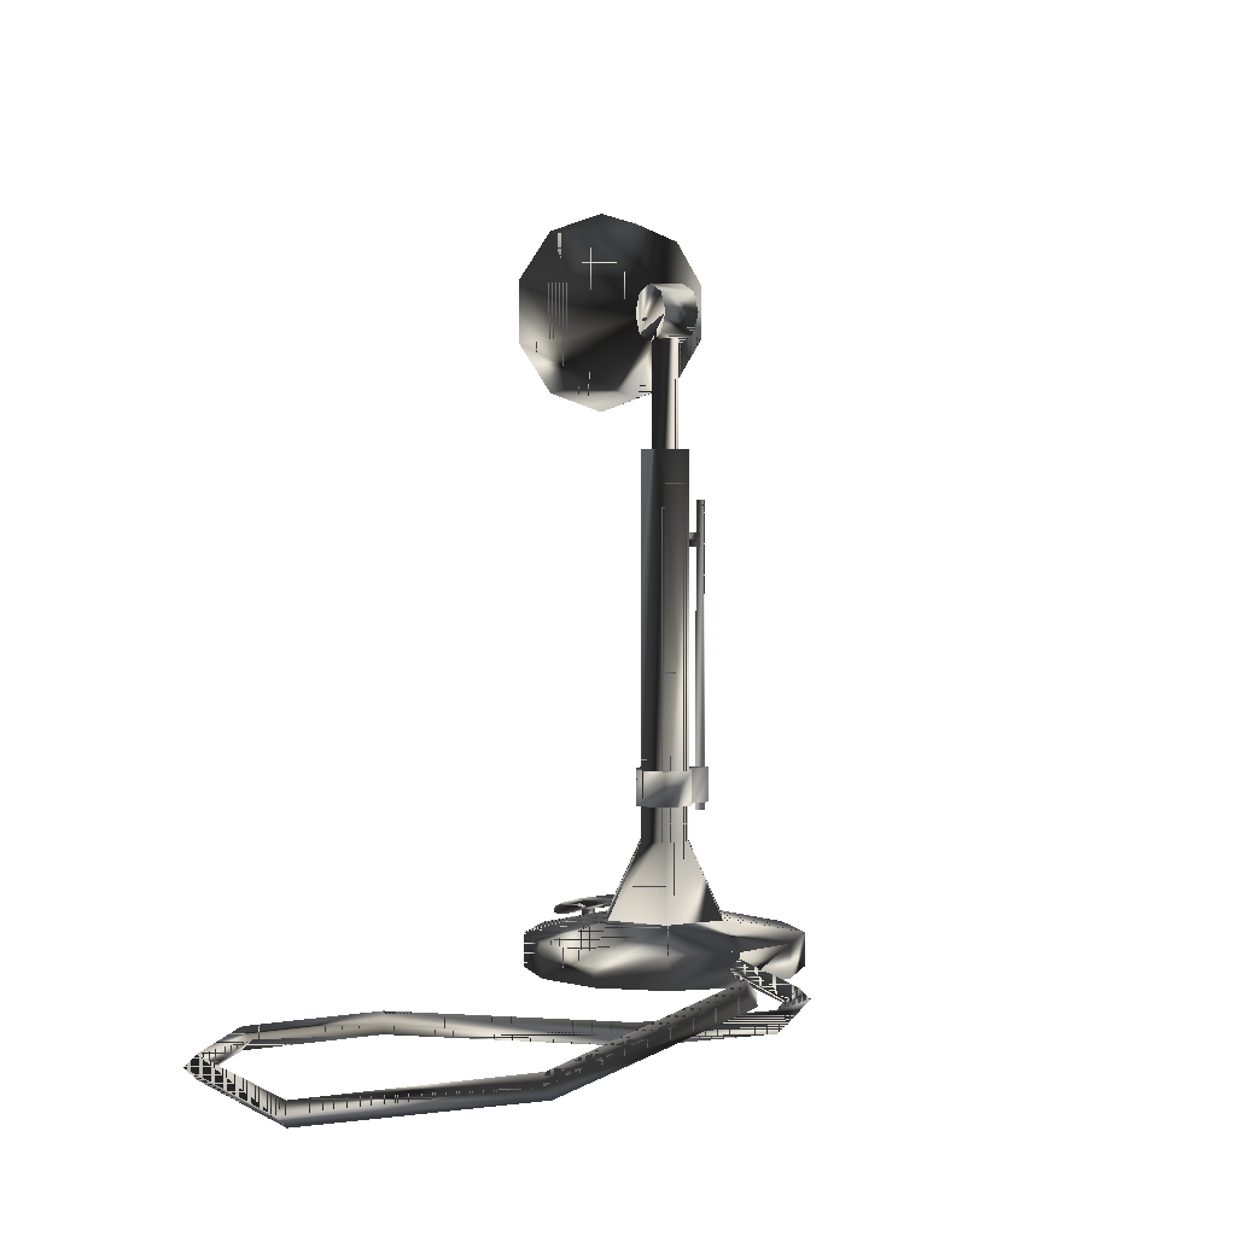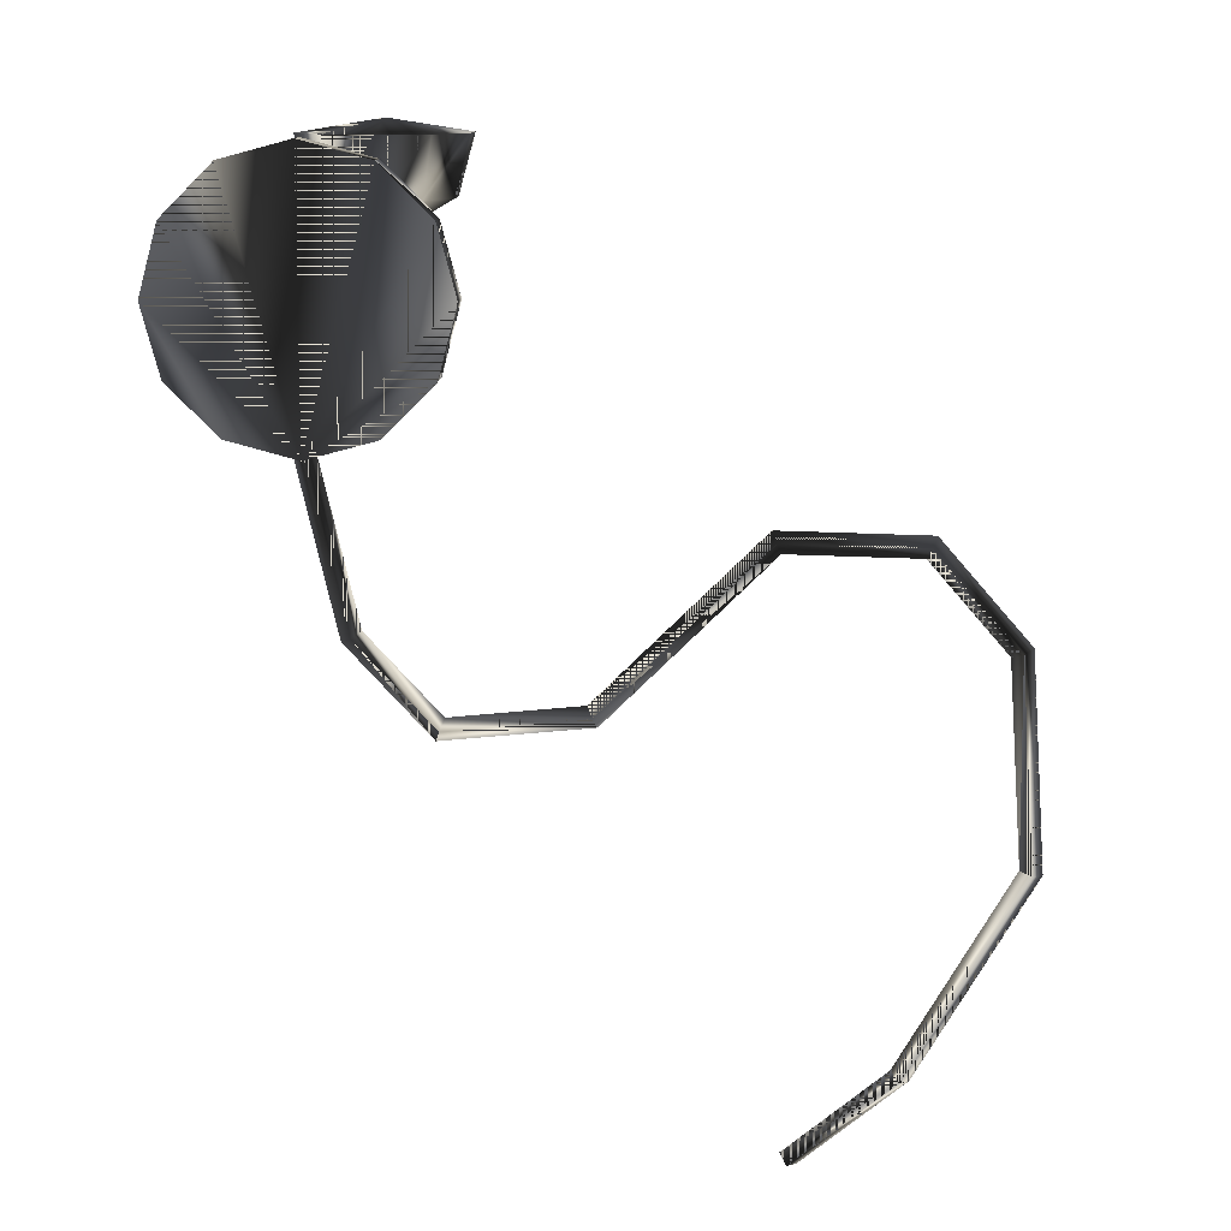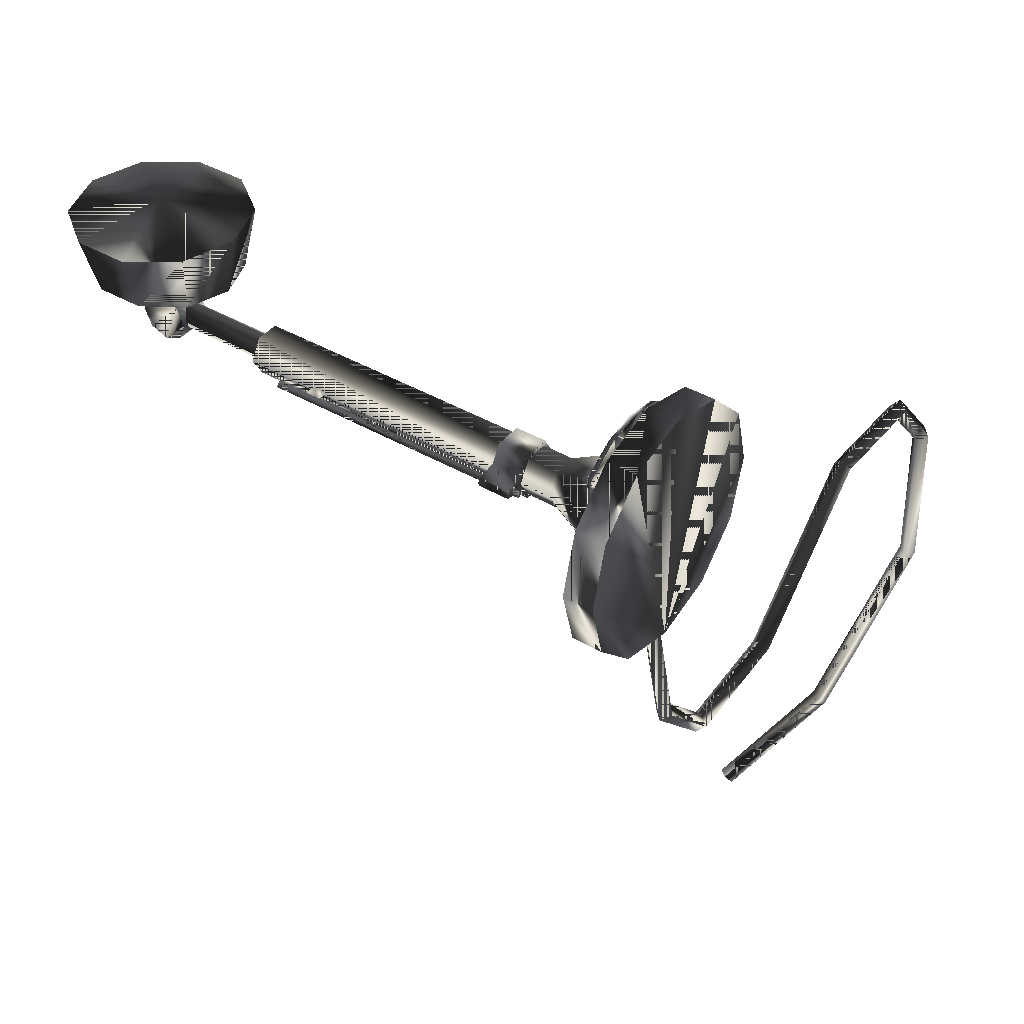
<metadata>
{"format":"obj","ext":"obj","renderer":"f3d","projection":"perspective","resolution":1024,"background":"white","views":[{"elev":3.7,"azim":149.5,"up":"+Y"},{"elev":11.3,"azim":2.4,"up":"+Z"},{"elev":41.2,"azim":-54.8,"up":"+Z"}]}
</metadata>
<code>
g SM_microphone
v -2.591 2.161 8.766
v -2.591 2.161 8.766
v -2.767 0.107 13.6
v 0.02395 0.107 3.184
v -2.767 0.107 13.6
v 0.02395 0.107 3.184
v 0.7576 27.18 8.679
v 0.7576 25.22 9.494
v -0.7461 26.03 9.831
v -0.7461 25.22 7.865
v -0.7461 25.22 7.865
v 0.7576 25.22 9.494
v -0.7461 26.03 9.831
v 0.7576 27.18 8.679
v 1.629 2.051 13.38
v -2.856 2.051 12.46
v 3.027 2.051 12.46
v -1.458 2.051 13.38
v -3.857 24.9 13.87
v -3.857 24.9 13.87
v -2.397 29.39 13.87
v -2.397 29.39 13.87
v -0.03471 26.14 9.273
v 2.327 22.89 13.87
v 2.327 22.89 13.87
v 3.787 27.38 13.87
v 3.787 27.38 13.87
v 2.815 0.107 13.6
v 2.815 0.107 13.6
v 5.606 0.107 8.766
v 5.606 0.107 8.766
v -4.81 0.107 5.975
v -4.81 0.107 5.975
v 0.5625 20.69 9.698
v -1.053 20.69 8.766
v -0.5146 5.199 7.833
v 1.496 2.051 12.36
v 2.71 2.051 11.75
v -1.325 2.051 12.36
v -2.539 2.051 11.75
v 0.08552 2.051 13.65
v 1.331 2.161 6.501
v 1.331 2.161 6.501
v -0.5146 5.199 9.698
v 1.331 2.161 11.03
v 1.331 2.161 11.03
v 0.08552 2.051 12.51
v -0.03471 29.61 11.07
v -0.03471 22.67 11.07
v 3.023 25.07 11.07
v -3.092 27.21 11.07
v 1.101 5.199 8.766
v 0.5625 20.69 7.833
v 4.858 1.477 5.975
v 4.858 1.477 11.56
v -4.81 1.477 11.56
v 0.02396 1.477 14.35
v 3.112 2.051 11.93
v -2.941 2.051 11.93
v -4.81 1.477 5.975
v 0.02395 1.477 3.184
v -0.03471 22.12 13.87
v -0.03471 22.12 13.87
v -0.03471 30.16 13.87
v -0.03471 30.16 13.87
v -0.03471 26.14 14.51
v 1.855 28.95 11.07
v -1.924 23.33 11.07
v 2.639 2.161 8.766
v 2.639 2.161 8.766
v -1.283 2.161 11.03
v -1.283 2.161 11.03
v -1.283 2.161 6.501
v -1.283 2.161 6.501
v 2.815 0.107 3.932
v 2.815 0.107 3.932
v -5.558 0.107 8.766
v -5.558 0.107 8.766
v 0.5625 5.199 9.698
v -1.053 5.199 8.766
v 0.5625 5.199 7.833
v 2.327 29.39 13.87
v 2.327 29.39 13.87
v -2.397 22.89 13.87
v -2.397 22.89 13.87
v -3.857 27.38 13.87
v -3.857 27.38 13.87
v 3.787 24.9 13.87
v 3.787 24.9 13.87
v 1.101 20.69 8.766
v -0.5146 20.69 7.833
v -0.5146 20.69 9.698
v -2.767 1.477 3.932
v -0.5631 25.68 8.777
v -0.5631 25.68 8.777
v 0.6042 25.68 8.777
v 0.6042 25.68 8.777
v 0.3124 15 8.272
v 0.3124 15 9.283
v 1.855 23.33 11.07
v -1.924 28.95 11.07
v 1.294 8.005 8.803
v 0.6609 6.6 9.899
v -1.931 6.6 9.042
v 0.6609 6.6 7.708
v 3.023 27.21 11.07
v -3.092 25.07 11.07
v -1.052 8.005 9.124
v -0.6043 8.005 7.708
v 0.7576 26.03 7.528
v 0.7576 26.03 7.528
v -0.7461 26.84 7.865
v -0.7461 26.84 7.865
v -2.767 1.477 13.6
v -5.558 1.477 8.766
v 5.606 1.477 8.766
v 2.815 1.477 13.6
v 2.815 1.477 3.932
v -0.5631 15 8.777
v -4.81 0.107 11.56
v -4.81 0.107 11.56
v 4.858 0.107 5.975
v 4.858 0.107 5.975
v 4.858 0.107 11.56
v 4.858 0.107 11.56
v 0.02396 0.107 14.35
v 0.02396 0.107 14.35
v -2.767 0.107 3.932
v -2.767 0.107 3.932
v 0.025 0.3909 3.429
v 0.025 0.3909 3.429
v 0.025 1.232 3.429
v 0.025 1.232 3.429
v 1.974 0.8114 -3.02
v 1.207 0.8114 -3.43
v 4.732 0.3909 -6.611
v 4.732 1.232 -6.611
v 10.01 0.8114 -5.683
v 10.39 0.8114 -6.492
v 16.71 0.3909 0.2923
v 16.71 1.232 0.2923
v 0.6609 8.005 9.899
v 21.99 0.8114 -0.2597
v 22.38 0.8114 0.5719
v 25.46 0.3909 -3.616
v 25.46 1.232 -3.616
v 25.56 0.804 -11.62
v 26.41 0.8188 -11.79
v -0.2713 25.68 8.272
v -0.2713 25.68 8.272
v 26 0.3909 -11.75
v 21.52 2.335 -20.33
v 25.98 1.232 -11.66
v 0.3124 25.68 9.283
v 0.3124 25.68 9.283
v 25.05 0.8114 -3.785
v 22.18 0.3909 0.1561
v 16.55 0.8114 0.7171
v 25.88 0.8114 -3.447
v 22.18 1.232 0.1561
v 16.88 0.8114 -0.1326
v 10.2 0.3909 -6.087
v 10.2 1.232 -6.087
v 21.58 3.132 -20.04
v 21.91 2.777 -20.41
v 21.2 2.689 -19.96
v 17.84 5.84 -25
v -0.2713 15 9.283
v 4.566 0.8114 -7.049
v 1.591 0.3909 -3.225
v 4.899 0.8114 -6.172
v 1.591 1.232 -3.225
v 0.08555 2.445 13.04
v 0.6609 8.005 7.708
v 1.294 6.6 8.803
v -0.6043 6.6 7.708
v 17.18 5.714 -24.5
v -0.7461 25.22 9.494
v -0.7461 25.22 9.494
v 0.7576 24.88 8.679
v 0.7576 24.88 8.679
v -0.7461 27.18 8.679
v -0.7461 27.18 8.679
v 0.7576 26.84 9.494
v 0.7576 26.84 9.494
v 0.6042 15 8.777
v 0.3124 25.68 8.272
v 0.3124 25.68 8.272
v -0.2713 25.68 9.283
v -0.2713 25.68 9.283
v -0.2713 15 8.272
v -0.3844 0.8114 3.332
v -0.3844 0.8114 3.332
v 17.44 5.406 -24.94
v -0.6043 6.6 9.899
v 17.58 6.148 -24.57
v 0.4344 0.8114 3.525
v 0.4344 0.8114 3.525
v -0.6043 8.005 9.899
v -1.864 18.67 8.809
v -1.655 6.277 8.599
v -1.446 18.67 8.809
v -1.655 6.277 9.018
v 2.996 2.357 11.98
v -1.052 6.6 9.124
v -1.052 8.005 8.483
v -1.933 8.005 8.583
v -1.052 6.6 8.483
v -2.588 2.445 12.14
v 0.7576 25.22 7.865
v 0.7576 25.22 7.865
v -0.7461 26.03 7.528
v -0.7461 26.03 7.528
v 0.7576 26.03 9.831
v 0.7576 26.03 9.831
v -0.7461 24.88 8.679
v -0.7461 24.88 8.679
v -0.7461 26.84 9.494
v -0.7461 26.84 9.494
v 0.7576 26.84 7.865
v 0.7576 26.84 7.865
v -1.655 18.67 9.018
v -1.655 18.67 8.599
v -1.446 6.277 8.809
v -1.864 6.277 8.809
v -1.933 6.6 8.583
v -1.931 8.005 9.042
v 1.502 2.445 12.82
v 1.442 2.271 12.38
v -1.271 2.271 12.38
v -1.399 2.271 13.32
v 1.57 2.271 13.32
v 0.08555 2.271 13.57
v 2.914 2.271 12.47
v -0.9566 2.161 13.35
v -1.079 1.363 13.35
v -0.9566 1.363 12.5
v -1.079 2.161 12.5
v 1.169 2.161 13.35
v 1.047 1.363 13.35
v 1.047 2.161 12.5
v 1.169 1.363 12.5
v 0.08555 2.271 12.52
v -1.33 2.445 12.81
v -2.743 2.271 12.47
v -2.05 8.005 8.813
v -2.438 2.271 11.81
v -0.8847 17.35 8.863
v -1.602 17.35 8.863
v -0.8847 16.8 8.863
v -0.8847 17.35 8.702
v -1.602 16.8 8.863
v -1.602 16.8 8.702
v 2.609 2.271 11.81
v -2.05 6.6 8.813
v -1.602 17.35 8.702
v -0.8847 16.8 8.702
v -1.079 2.161 13.35
v -0.9566 1.363 13.35
v 1.047 2.161 13.35
v 1.169 1.363 13.35
v -0.9566 2.161 12.5
v -1.079 1.363 12.5
v 1.169 2.161 12.5
v 1.047 1.363 12.5
v 2.771 2.445 12.16
v -2.825 2.271 11.98
f 179 217 181
f 13 12 215
f 183 219 185
f 11 111 211
f 61 93 74
f 31 123 54
f 228 232 234
f 228 173 232
f 50 106 27
f 51 20 87
f 51 107 20
f 66 86 19
f 66 26 82
f 50 27 89
f 3 4 126
f 114 57 72
f 28 4 124
f 117 55 46
f 115 56 2
f 77 4 120
f 80 44 92
f 34 92 44
f 81 36 91
f 35 91 36
f 230 209 244
f 243 230 244
f 37 47 243
f 230 247 209
f 244 245 231
f 2 74 60
f 73 1 80
f 70 46 55
f 36 81 42
f 45 69 52
f 44 80 1
f 1 71 44
f 72 2 56
f 47 230 243
f 48 101 22
f 106 83 27
f 107 85 20
f 49 100 25
f 23 106 50
f 23 100 49
f 23 107 51
f 23 101 48
f 79 52 90
f 52 79 45
f 92 34 53
f 53 90 52
f 118 61 43
f 116 54 70
f 29 125 55
f 31 54 116
f 5 57 114
f 78 121 56
f 29 55 117
f 5 127 57
f 38 37 229
f 16 231 245
f 6 129 93
f 78 56 115
f 76 61 118
f 6 93 61
f 49 25 63
f 66 19 84
f 48 22 65
f 66 64 21
f 66 62 24
f 66 88 26
f 67 48 65
f 23 48 67
f 68 49 63
f 23 49 68
f 43 70 54
f 69 42 81
f 46 72 57
f 71 45 79
f 42 73 36
f 74 43 61
f 76 6 61
f 30 4 122
f 77 128 4
f 33 78 115
f 44 79 34
f 79 44 71
f 36 80 35
f 80 36 73
f 52 81 53
f 81 52 69
f 66 82 64
f 67 65 83
f 66 84 62
f 68 63 85
f 66 21 86
f 101 87 22
f 66 24 88
f 100 89 25
f 90 34 79
f 34 90 53
f 35 53 91
f 91 53 81
f 92 35 80
f 35 92 53
f 93 60 74
f 129 60 93
f 168 155 190
f 98 150 188
f 99 186 97
f 119 168 190
f 100 50 89
f 23 50 100
f 101 51 87
f 23 51 101
f 108 142 102
f 205 175 103
f 103 175 102
f 175 174 102
f 23 67 106
f 106 67 83
f 107 68 85
f 23 68 107
f 195 142 199
f 176 208 206
f 108 102 174
f 104 108 227
f 8 220 7
f 113 14 221
f 178 212 216
f 11 213 111
f 56 114 72
f 121 114 56
f 60 115 2
f 33 115 60
f 55 116 70
f 125 116 55
f 57 117 46
f 127 117 57
f 54 118 43
f 123 118 54
f 186 168 119
f 98 191 150
f 120 4 3
f 121 5 114
f 123 76 118
f 122 4 75
f 124 4 30
f 125 31 116
f 126 4 28
f 127 29 117
f 129 33 60
f 77 32 128
f 131 193 135
f 133 198 134
f 172 135 193
f 170 134 198
f 169 136 170
f 134 170 136
f 135 172 137
f 171 137 172
f 136 169 139
f 137 171 138
f 163 139 169
f 162 138 171
f 161 140 162
f 138 162 140
f 139 163 141
f 158 141 163
f 195 103 142
f 103 102 142
f 140 161 143
f 141 158 144
f 160 143 161
f 157 144 158
f 144 157 145
f 159 146 160
f 143 160 146
f 156 145 157
f 145 156 147
f 146 159 148
f 151 148 159
f 148 153 146
f 96 149 94
f 191 95 150
f 152 165 148
f 147 151 145
f 151 147 166
f 148 151 152
f 164 166 147
f 153 147 156
f 96 189 154
f 99 97 155
f 156 146 153
f 146 156 143
f 157 143 156
f 143 157 140
f 158 140 157
f 140 158 138
f 159 145 151
f 145 159 144
f 160 144 159
f 144 160 141
f 161 141 160
f 141 161 139
f 162 139 161
f 139 162 136
f 163 138 158
f 138 163 137
f 147 153 164
f 153 148 165
f 165 152 194
f 165 164 153
f 177 194 152
f 166 152 151
f 167 196 164
f 164 165 167
f 186 99 168
f 168 99 155
f 169 137 163
f 137 169 135
f 170 135 169
f 135 170 131
f 171 136 162
f 136 171 134
f 172 134 171
f 134 172 133
f 173 231 233
f 173 233 232
f 108 174 109
f 105 109 174
f 205 105 175
f 175 105 174
f 105 176 109
f 205 176 105
f 166 164 196
f 152 166 177
f 178 218 182
f 13 179 12
f 8 180 110
f 179 181 12
f 178 182 112
f 113 183 14
f 8 7 184
f 183 185 14
f 186 191 98
f 186 98 188
f 96 187 149
f 186 188 97
f 96 94 189
f 119 190 95
f 186 119 191
f 191 119 95
f 130 132 192
f 193 133 172
f 194 196 167
f 194 167 165
f 205 208 176
f 104 205 108
f 194 177 196
f 196 177 166
f 130 197 132
f 198 131 170
f 205 199 108
f 108 199 142
f 222 200 225
f 223 202 224
f 203 224 202
f 201 225 200
f 58 254 204
f 17 58 204
f 205 195 199
f 205 103 195
f 176 206 109
f 108 109 206
f 208 207 206
f 206 207 108
f 208 226 207
f 208 205 226
f 247 267 209
f 59 16 245
f 180 210 110
f 217 211 181
f 178 112 212
f 213 113 221
f 214 8 184
f 219 215 185
f 216 212 10
f 217 11 211
f 9 218 178
f 219 13 215
f 8 110 220
f 213 221 111
f 222 202 223
f 202 222 203
f 223 200 222
f 200 223 201
f 201 224 203
f 224 201 223
f 203 225 201
f 225 203 222
f 226 205 104
f 226 255 246
f 207 227 108
f 226 246 207
f 266 228 234
f 243 173 228
f 229 228 266
f 254 229 266
f 47 39 230
f 39 247 230
f 16 18 231
f 18 233 231
f 41 15 232
f 15 234 232
f 41 232 233
f 18 41 233
f 17 204 234
f 15 17 234
f 236 258 238
f 235 259 237
f 238 263 236
f 237 262 235
f 240 260 241
f 239 261 242
f 241 265 240
f 242 264 239
f 229 243 228
f 37 243 229
f 243 244 173
f 173 244 231
f 244 209 245
f 209 267 245
f 207 246 227
f 255 227 246
f 40 267 247
f 39 40 247
f 252 250 248
f 251 257 253
f 249 248 251
f 257 251 248
f 248 249 252
f 253 256 251
f 256 253 252
f 250 252 253
f 38 229 254
f 58 38 254
f 226 104 255
f 255 104 227
f 252 249 256
f 251 256 249
f 248 250 257
f 253 257 250
f 235 258 236
f 236 259 235
f 239 260 240
f 240 261 239
f 263 238 262
f 262 237 263
f 265 241 264
f 264 242 265
f 254 266 204
f 266 234 204
f 59 245 267
f 40 59 267
f 181 217 179
f 215 12 13
f 185 219 183
f 211 111 11
f 74 93 61
f 54 123 31
f 234 232 228
f 232 173 228
f 27 106 50
f 87 20 51
f 20 107 51
f 19 86 66
f 82 26 66
f 89 27 50
f 126 4 3
f 72 57 114
f 124 4 28
f 46 55 117
f 2 56 115
f 120 4 77
f 92 44 80
f 44 92 34
f 91 36 81
f 36 91 35
f 244 209 230
f 244 230 243
f 243 47 37
f 209 247 230
f 231 245 244
f 60 74 2
f 80 1 73
f 55 46 70
f 42 81 36
f 52 69 45
f 1 80 44
f 44 71 1
f 56 2 72
f 243 230 47
f 22 101 48
f 27 83 106
f 20 85 107
f 25 100 49
f 50 106 23
f 49 100 23
f 51 107 23
f 48 101 23
f 90 52 79
f 45 79 52
f 53 34 92
f 52 90 53
f 43 61 118
f 70 54 116
f 55 125 29
f 116 54 31
f 114 57 5
f 56 121 78
f 117 55 29
f 57 127 5
f 229 37 38
f 245 231 16
f 93 129 6
f 115 56 78
f 118 61 76
f 61 93 6
f 63 25 49
f 84 19 66
f 65 22 48
f 21 64 66
f 24 62 66
f 26 88 66
f 65 48 67
f 67 48 23
f 63 49 68
f 68 49 23
f 54 70 43
f 81 42 69
f 57 72 46
f 79 45 71
f 36 73 42
f 61 43 74
f 61 6 76
f 122 4 30
f 4 128 77
f 115 78 33
f 34 79 44
f 71 44 79
f 35 80 36
f 73 36 80
f 53 81 52
f 69 52 81
f 64 82 66
f 83 65 67
f 62 84 66
f 85 63 68
f 86 21 66
f 22 87 101
f 88 24 66
f 25 89 100
f 79 34 90
f 53 90 34
f 91 53 35
f 81 53 91
f 80 35 92
f 53 92 35
f 74 60 93
f 93 60 129
f 190 155 168
f 188 150 98
f 97 186 99
f 190 168 119
f 89 50 100
f 100 50 23
f 87 51 101
f 101 51 23
f 102 142 108
f 103 175 205
f 102 175 103
f 102 174 175
f 106 67 23
f 83 67 106
f 85 68 107
f 107 68 23
f 199 142 195
f 206 208 176
f 174 102 108
f 227 108 104
f 7 220 8
f 221 14 113
f 216 212 178
f 111 213 11
f 72 114 56
f 56 114 121
f 2 115 60
f 60 115 33
f 70 116 55
f 55 116 125
f 46 117 57
f 57 117 127
f 43 118 54
f 54 118 123
f 119 168 186
f 150 191 98
f 3 4 120
f 114 5 121
f 118 76 123
f 75 4 122
f 30 4 124
f 116 31 125
f 28 4 126
f 117 29 127
f 60 33 129
f 128 32 77
f 135 193 131
f 134 198 133
f 193 135 172
f 198 134 170
f 170 136 169
f 136 170 134
f 137 172 135
f 172 137 171
f 139 169 136
f 138 171 137
f 169 139 163
f 171 138 162
f 162 140 161
f 140 162 138
f 141 163 139
f 163 141 158
f 142 103 195
f 142 102 103
f 143 161 140
f 144 158 141
f 161 143 160
f 158 144 157
f 145 157 144
f 160 146 159
f 146 160 143
f 157 145 156
f 147 156 145
f 148 159 146
f 159 148 151
f 146 153 148
f 94 149 96
f 150 95 191
f 148 165 152
f 145 151 147
f 166 147 151
f 152 151 148
f 147 166 164
f 156 147 153
f 154 189 96
f 155 97 99
f 153 146 156
f 143 156 146
f 156 143 157
f 140 157 143
f 157 140 158
f 138 158 140
f 151 145 159
f 144 159 145
f 159 144 160
f 141 160 144
f 160 141 161
f 139 161 141
f 161 139 162
f 136 162 139
f 158 138 163
f 137 163 138
f 164 153 147
f 165 148 153
f 194 152 165
f 153 164 165
f 152 194 177
f 151 152 166
f 164 196 167
f 167 165 164
f 168 99 186
f 155 99 168
f 163 137 169
f 135 169 137
f 169 135 170
f 131 170 135
f 162 136 171
f 134 171 136
f 171 134 172
f 133 172 134
f 233 231 173
f 232 233 173
f 109 174 108
f 174 109 105
f 175 105 205
f 174 105 175
f 109 176 105
f 105 176 205
f 196 164 166
f 177 166 152
f 182 218 178
f 12 179 13
f 110 180 8
f 12 181 179
f 112 182 178
f 14 183 113
f 184 7 8
f 14 185 183
f 98 191 186
f 188 98 186
f 149 187 96
f 97 188 186
f 189 94 96
f 95 190 119
f 191 119 186
f 95 119 191
f 192 132 130
f 172 133 193
f 167 196 194
f 165 167 194
f 176 208 205
f 108 205 104
f 196 177 194
f 166 177 196
f 132 197 130
f 170 131 198
f 108 199 205
f 142 199 108
f 225 200 222
f 224 202 223
f 202 224 203
f 200 225 201
f 204 254 58
f 204 58 17
f 199 195 205
f 195 103 205
f 109 206 176
f 206 109 108
f 206 207 208
f 108 207 206
f 207 226 208
f 226 205 208
f 209 267 247
f 245 16 59
f 110 210 180
f 181 211 217
f 212 112 178
f 221 113 213
f 184 8 214
f 185 215 219
f 10 212 216
f 211 11 217
f 178 218 9
f 215 13 219
f 220 110 8
f 111 221 213
f 223 202 222
f 203 222 202
f 222 200 223
f 201 223 200
f 203 224 201
f 223 201 224
f 201 225 203
f 222 203 225
f 104 205 226
f 246 255 226
f 108 227 207
f 207 246 226
f 234 228 266
f 228 173 243
f 266 228 229
f 266 229 254
f 230 39 47
f 230 247 39
f 231 18 16
f 231 233 18
f 232 15 41
f 232 234 15
f 233 232 41
f 233 41 18
f 234 204 17
f 234 17 15
f 238 258 236
f 237 259 235
f 236 263 238
f 235 262 237
f 241 260 240
f 242 261 239
f 240 265 241
f 239 264 242
f 228 243 229
f 229 243 37
f 173 244 243
f 231 244 173
f 245 209 244
f 245 267 209
f 227 246 207
f 246 227 255
f 247 267 40
f 247 40 39
f 248 250 252
f 253 257 251
f 251 248 249
f 248 251 257
f 252 249 248
f 251 256 253
f 252 253 256
f 253 252 250
f 254 229 38
f 254 38 58
f 255 104 226
f 227 104 255
f 256 249 252
f 249 256 251
f 257 250 248
f 250 257 253
f 236 258 235
f 235 259 236
f 240 260 239
f 239 261 240
f 262 238 263
f 263 237 262
f 264 241 265
f 265 242 264
f 204 266 254
f 204 234 266
f 267 245 59
f 267 59 40

</code>
